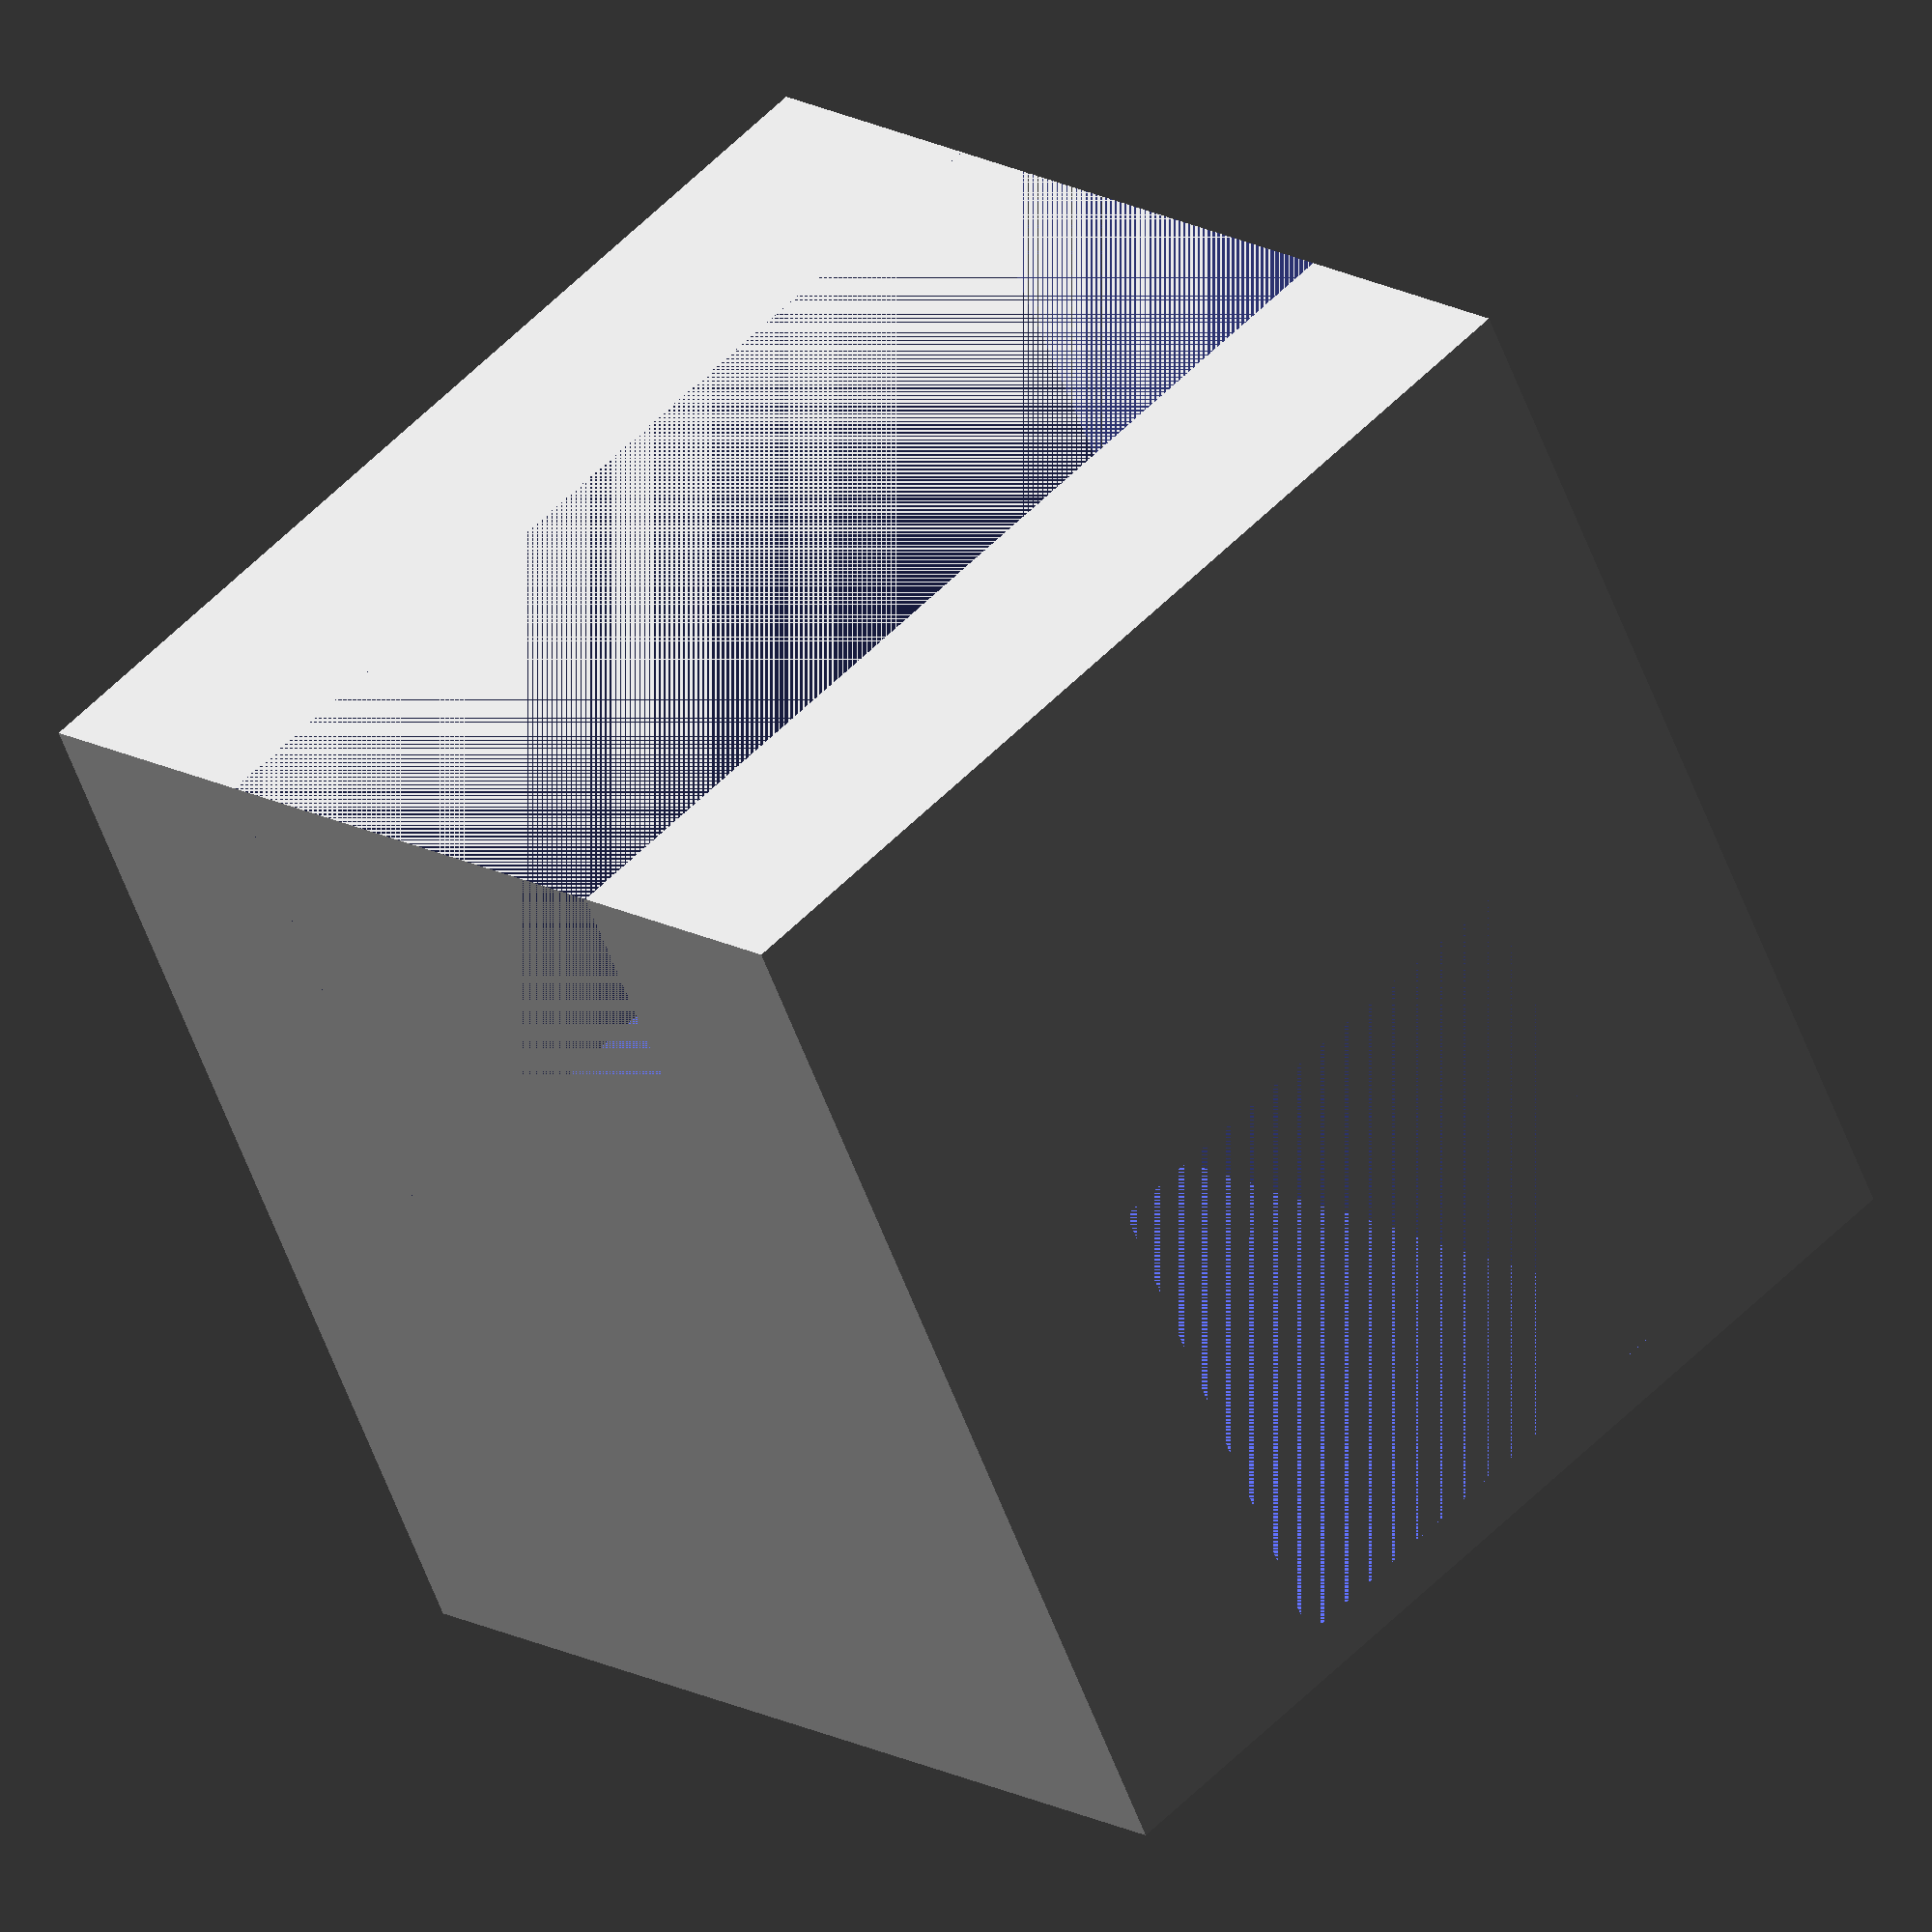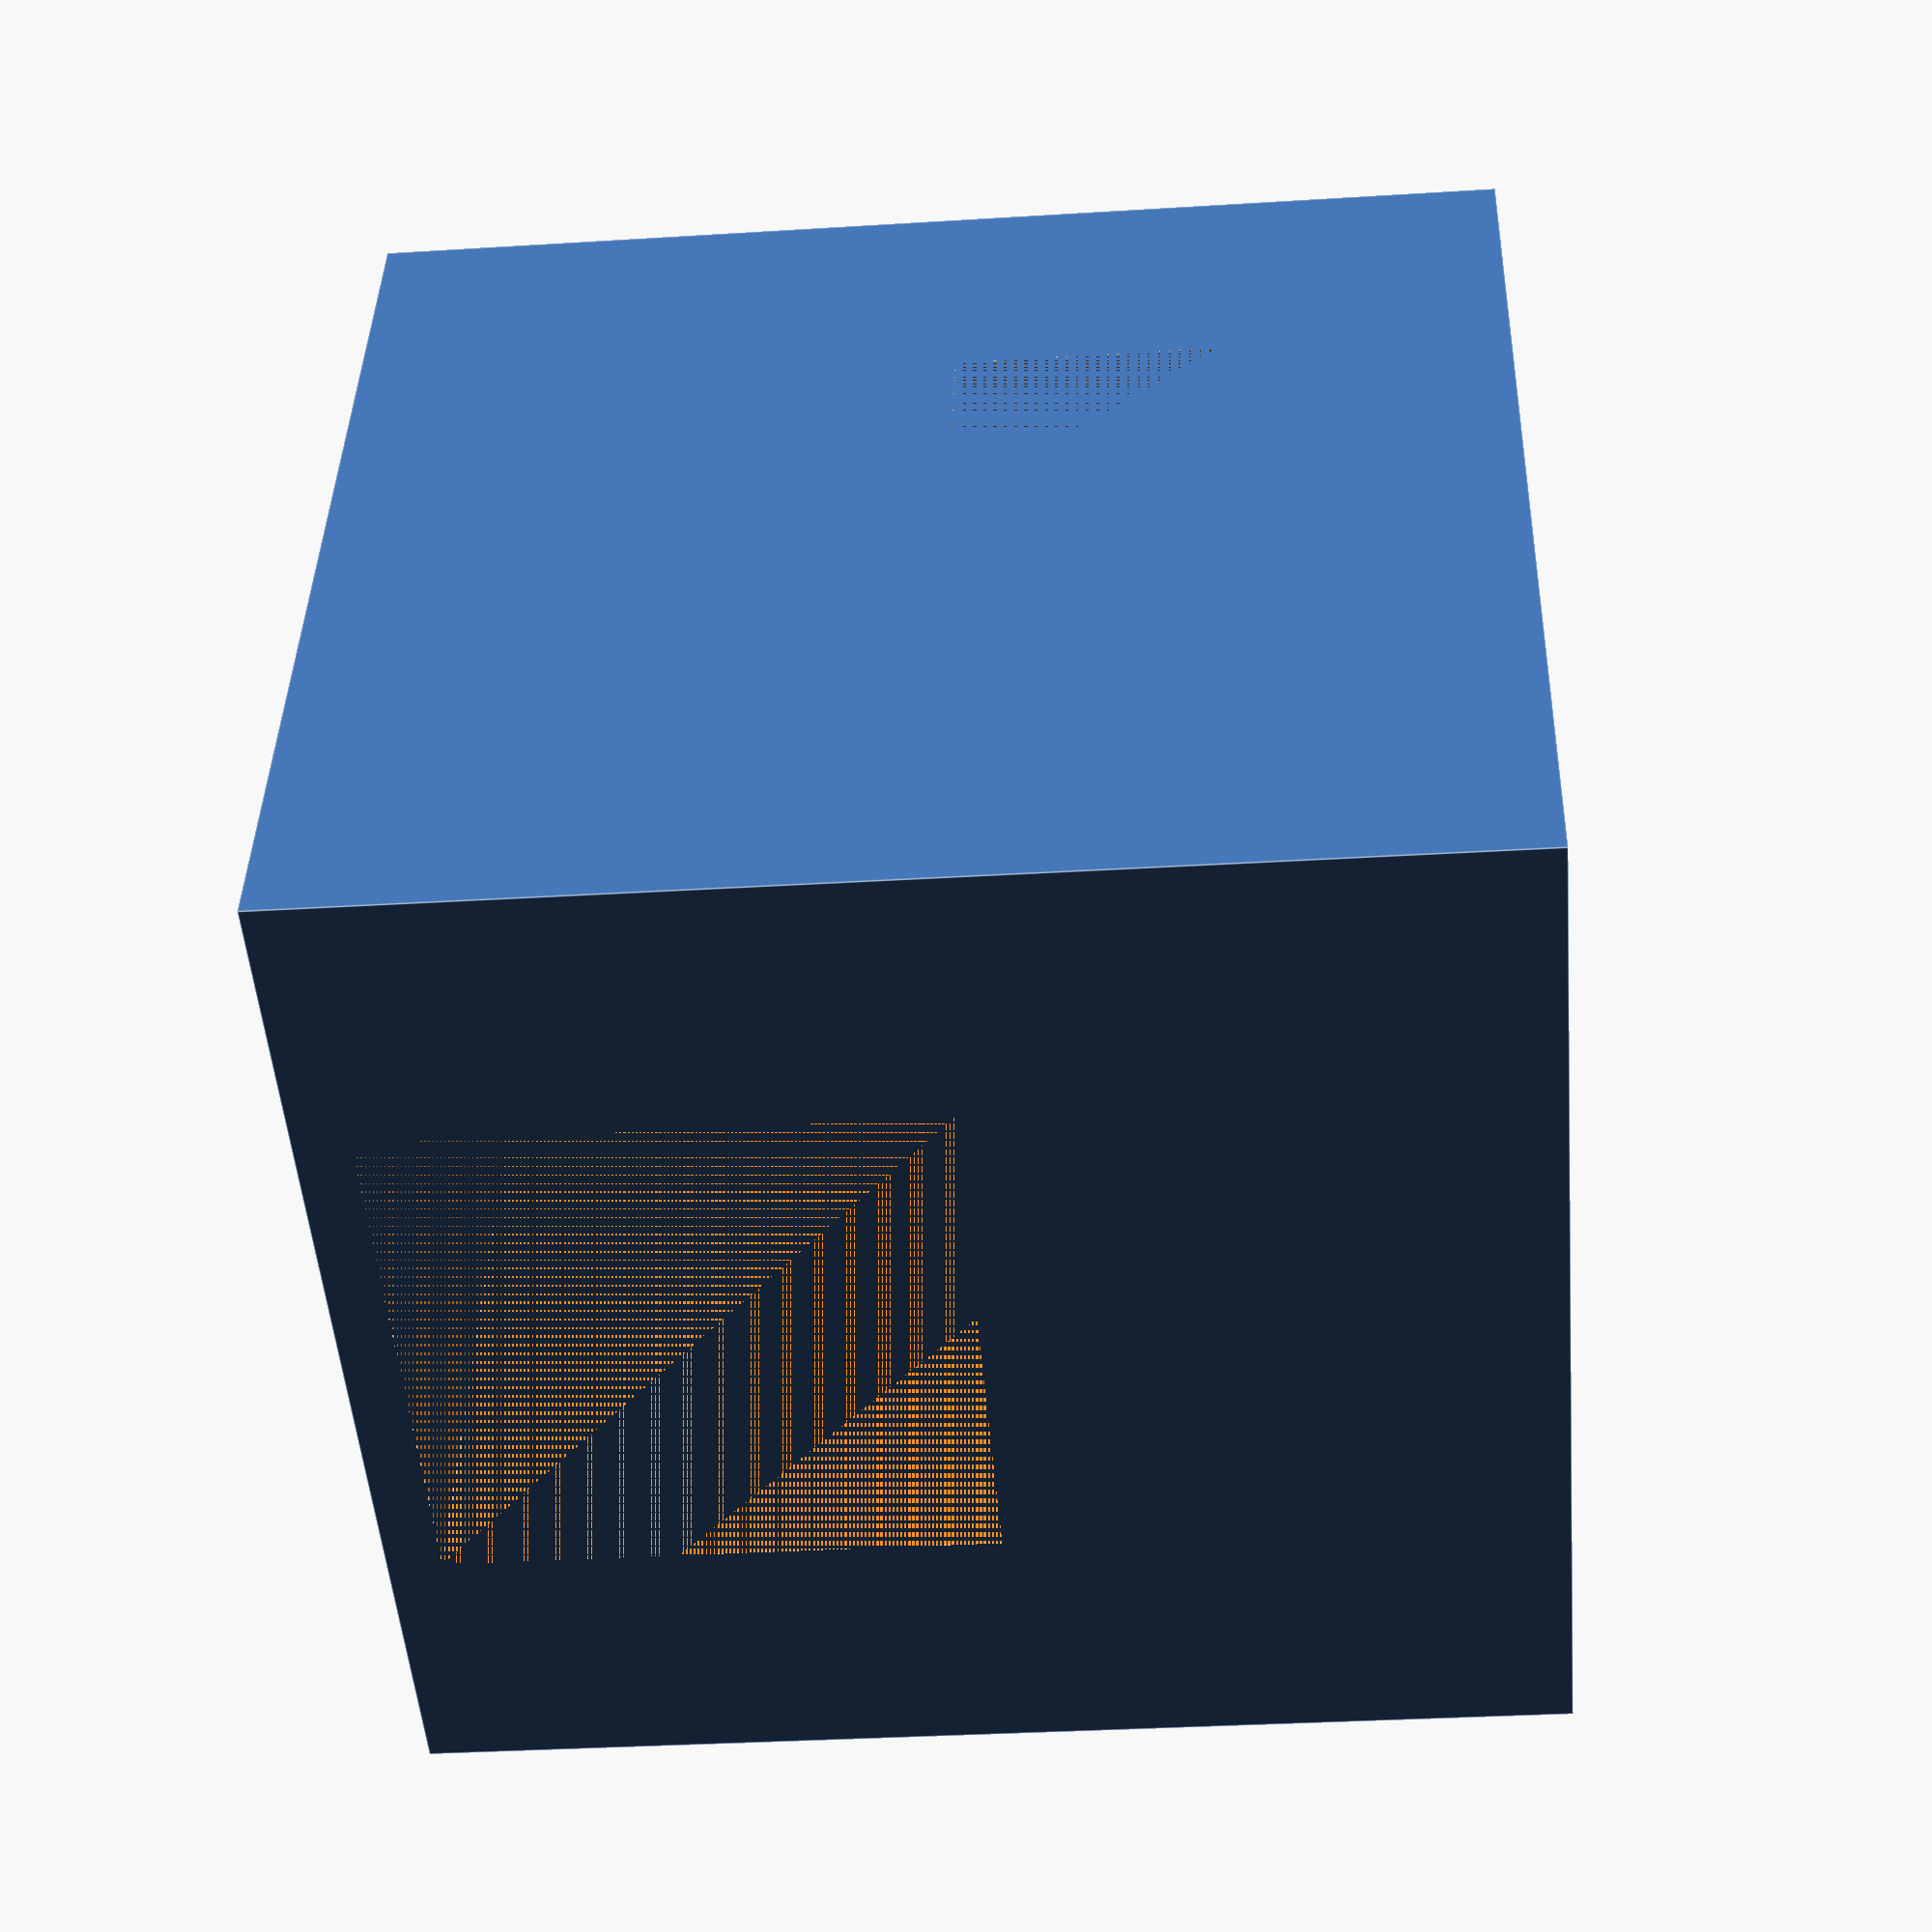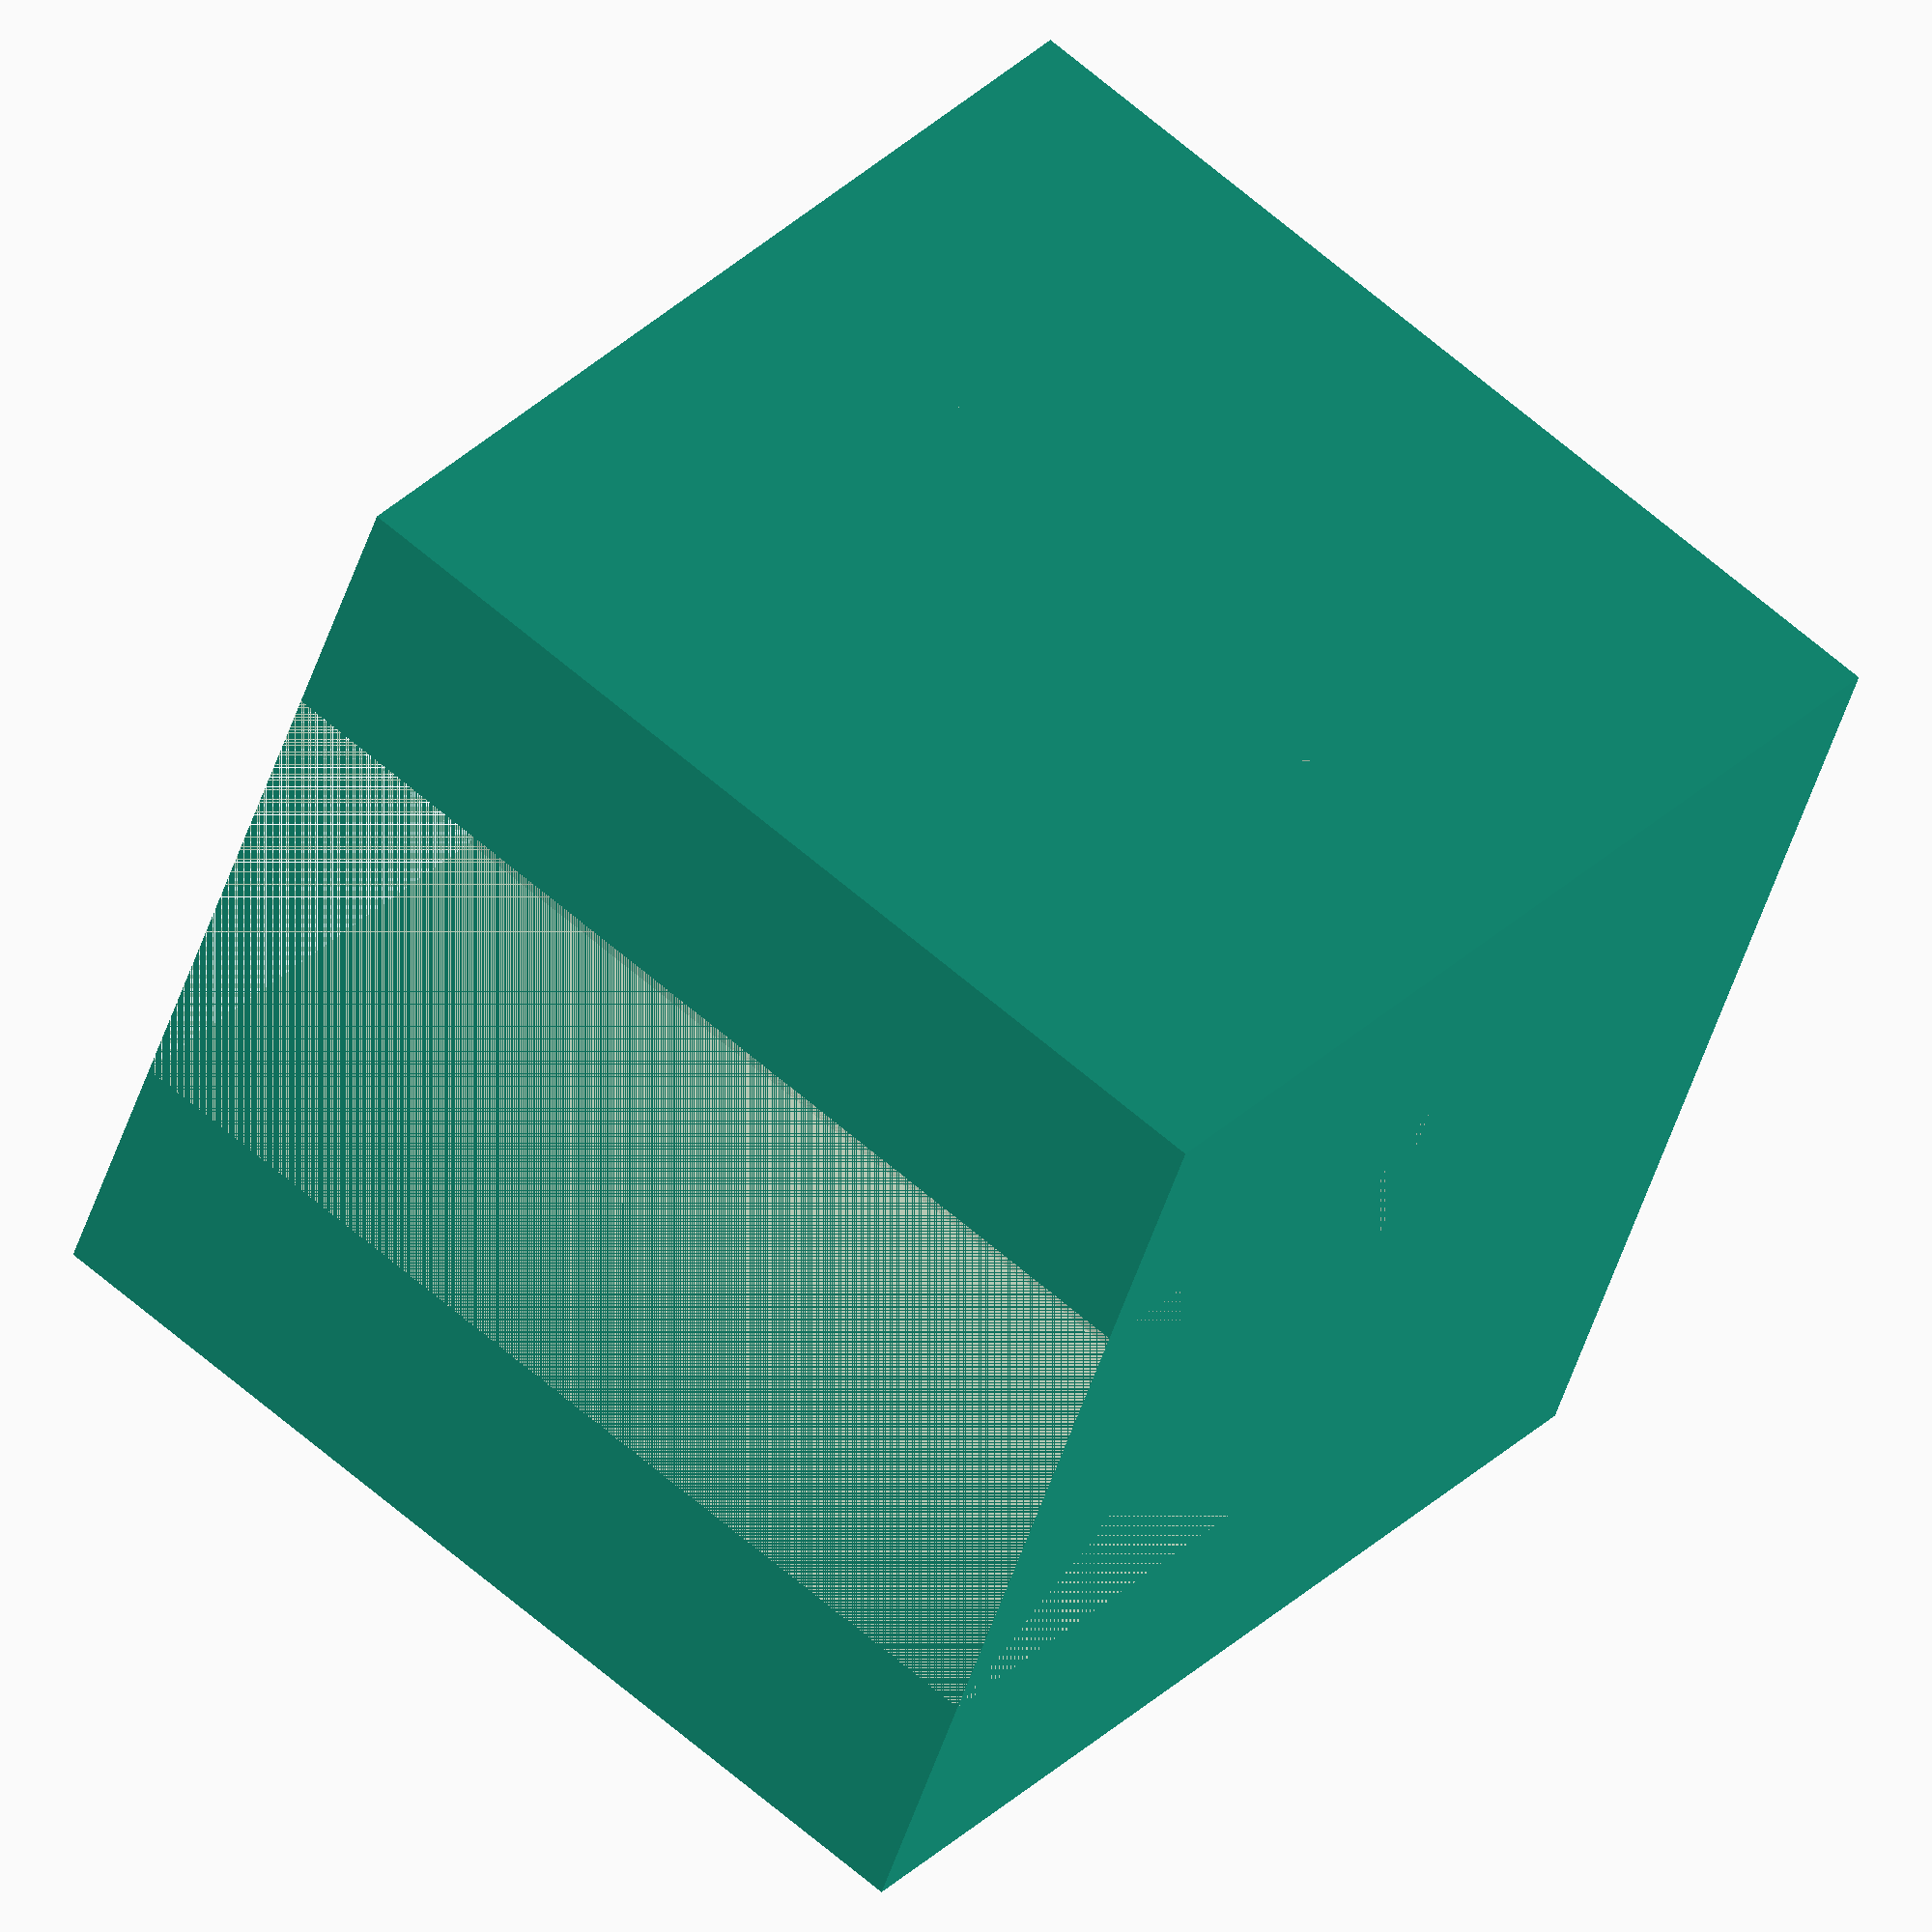
<openscad>

part1();
//part2();


module part1() {
    difference() {
        cube([20, 20, 21]);

        part2();
    }
}

module part2() {
    translate([5, 0, 0])
    cube([10, 20, 10]);

    translate([0, 5, 10])
    cube([20, 10, 10]);
}



</openscad>
<views>
elev=236.0 azim=134.0 roll=340.1 proj=o view=solid
elev=212.4 azim=71.8 roll=85.0 proj=p view=edges
elev=328.3 azim=69.4 roll=216.6 proj=o view=solid
</views>
